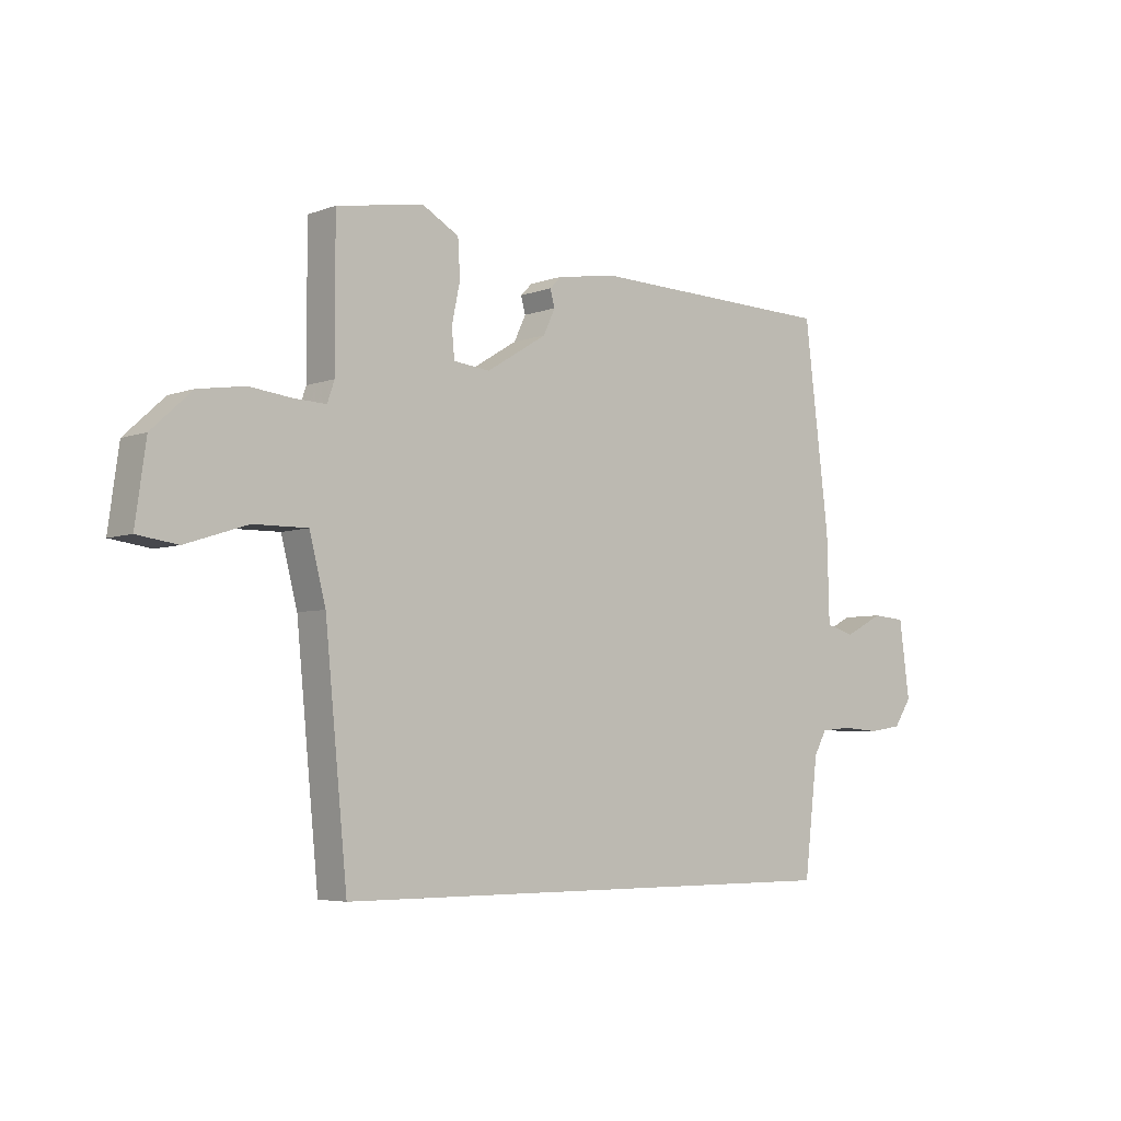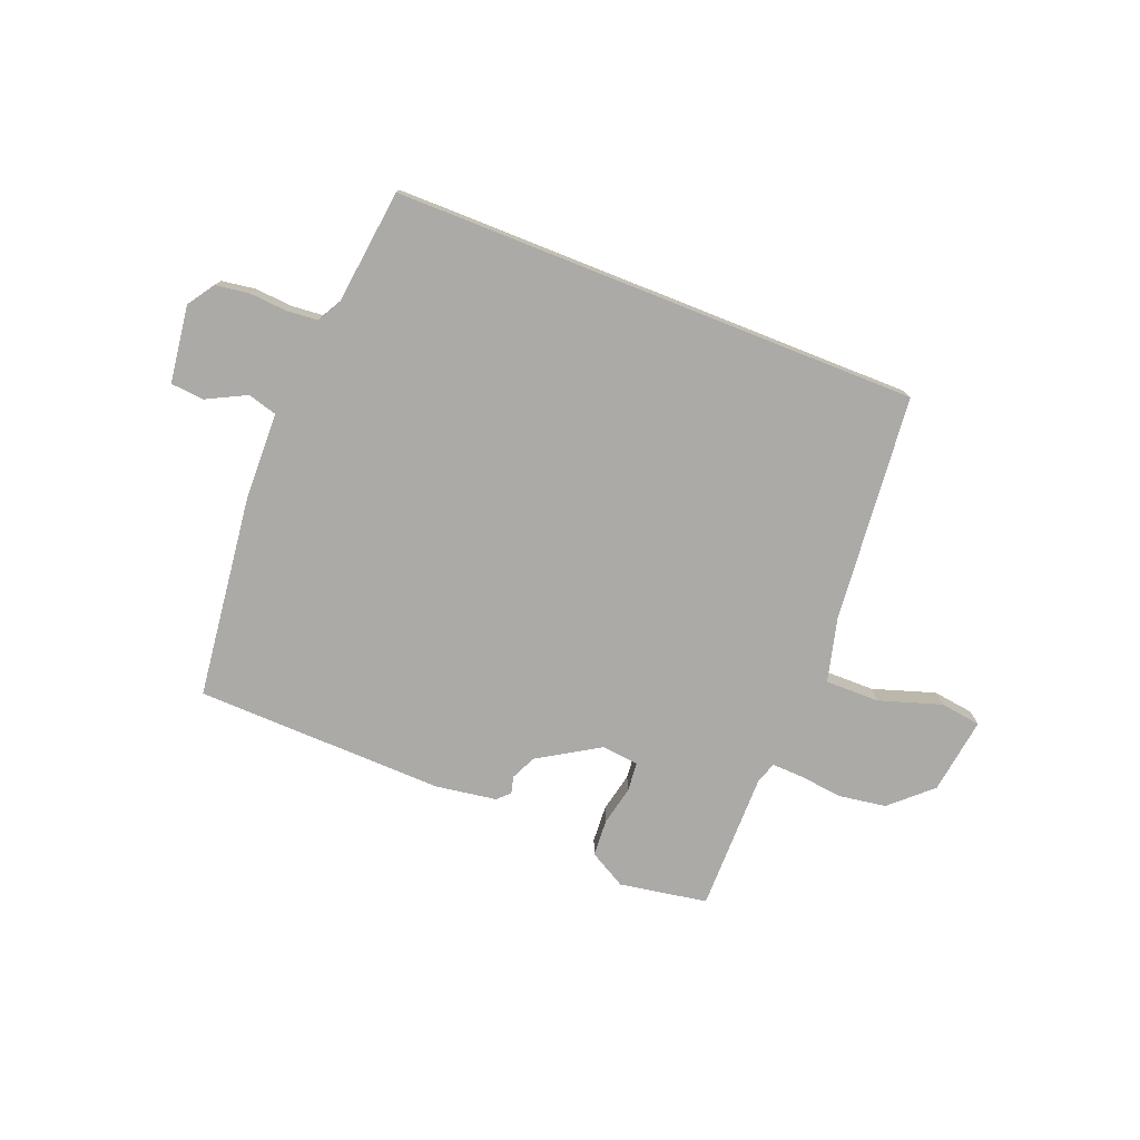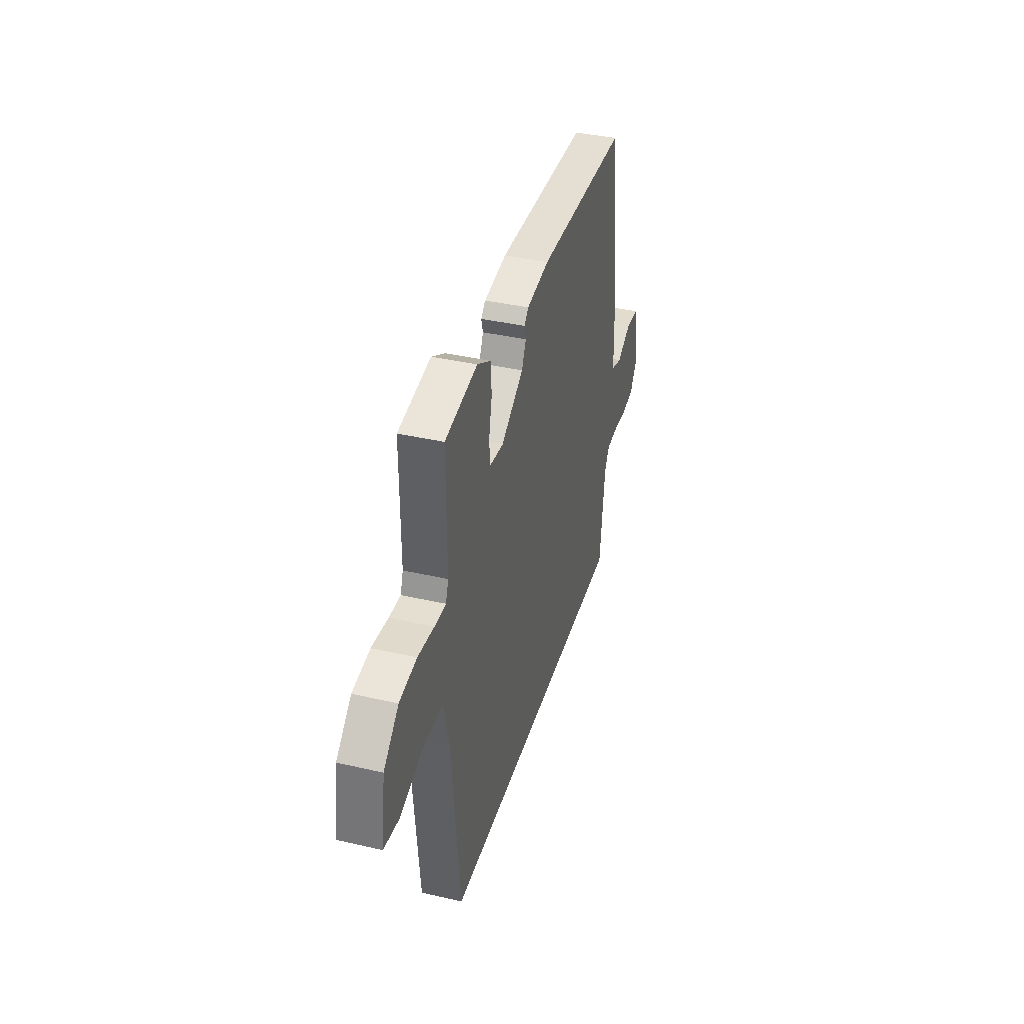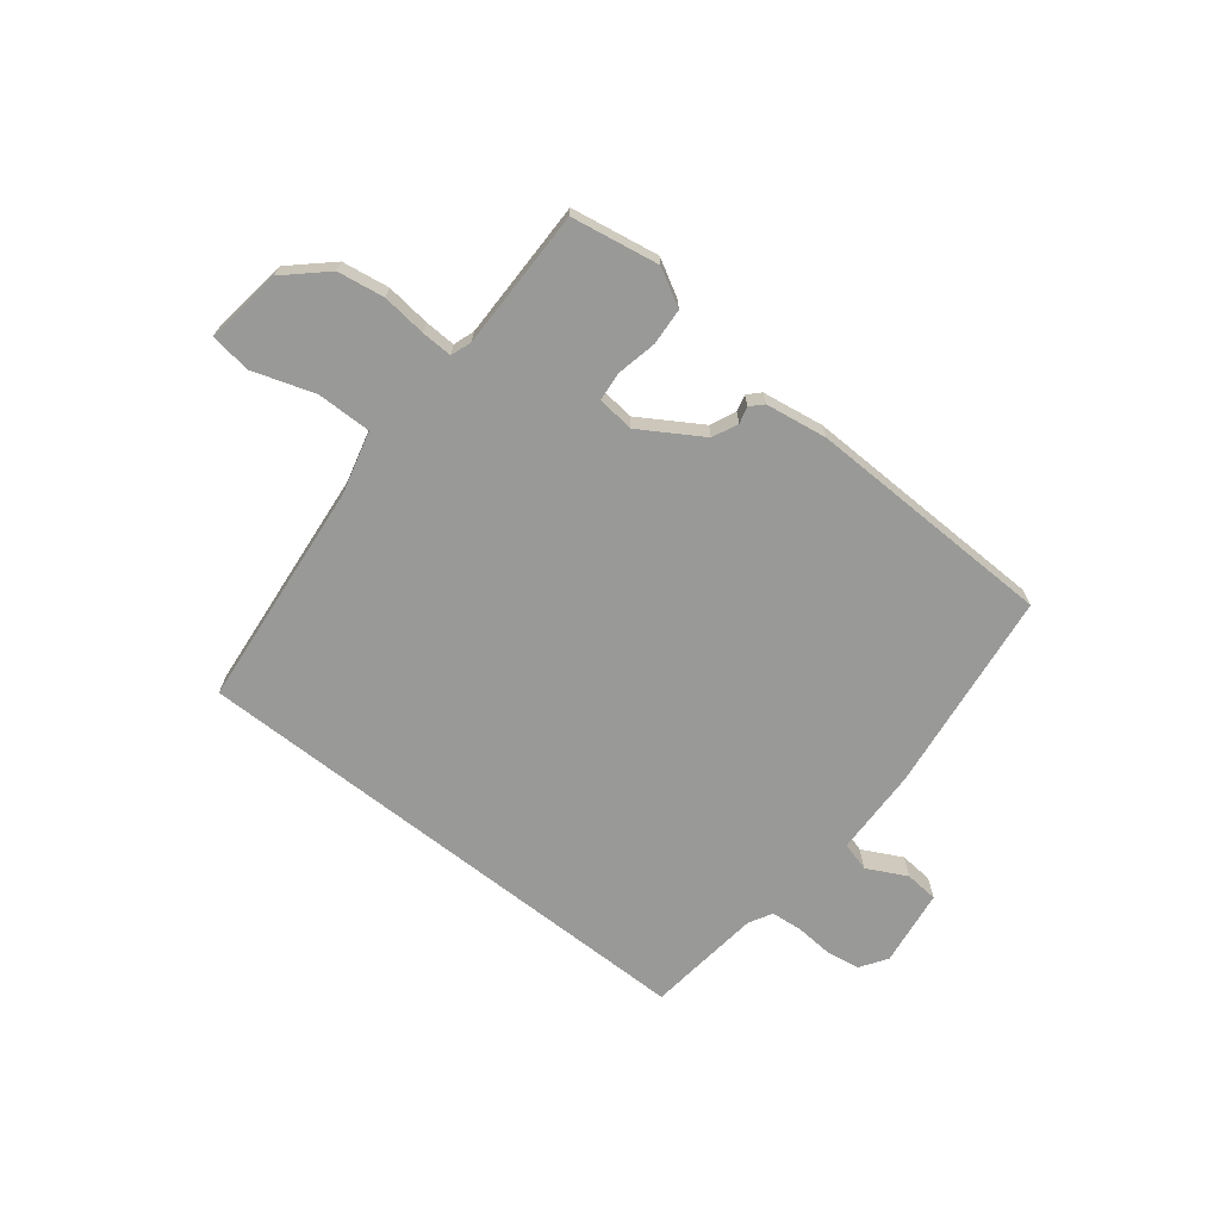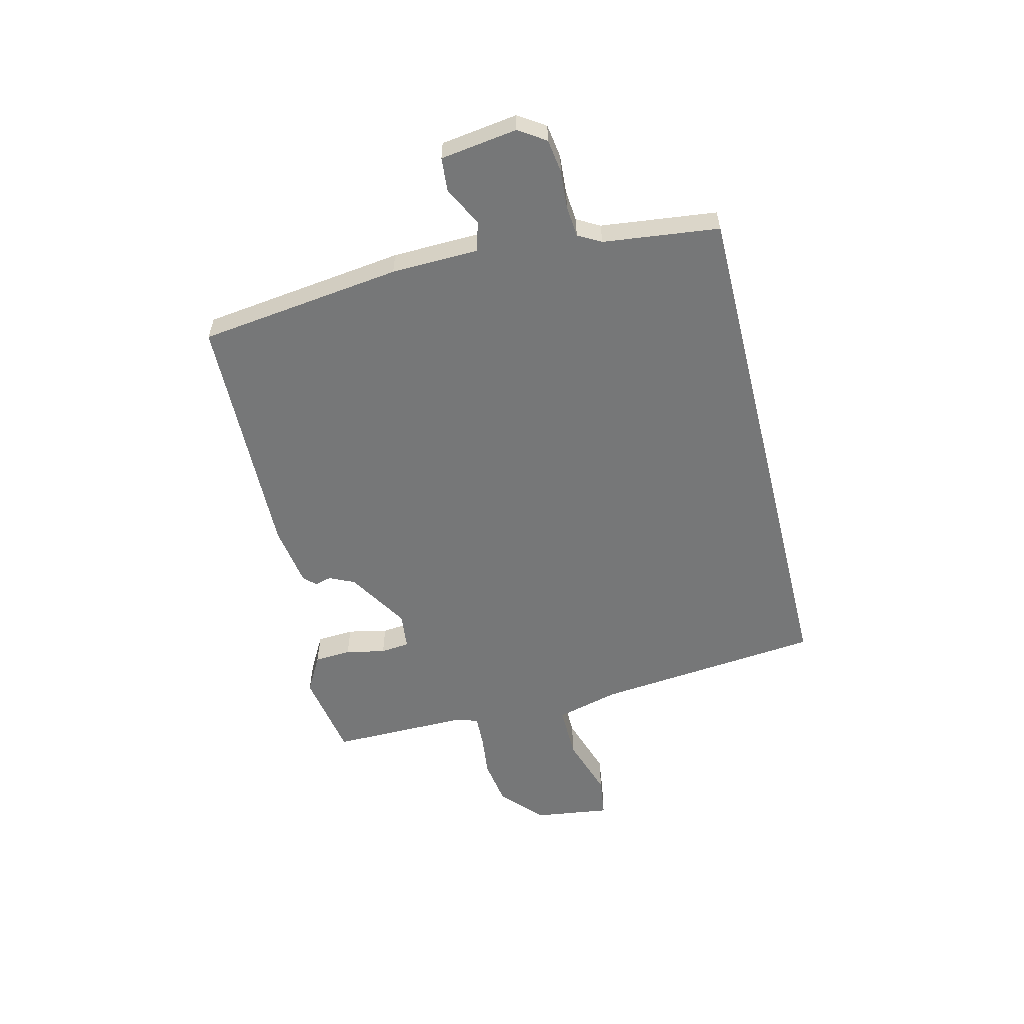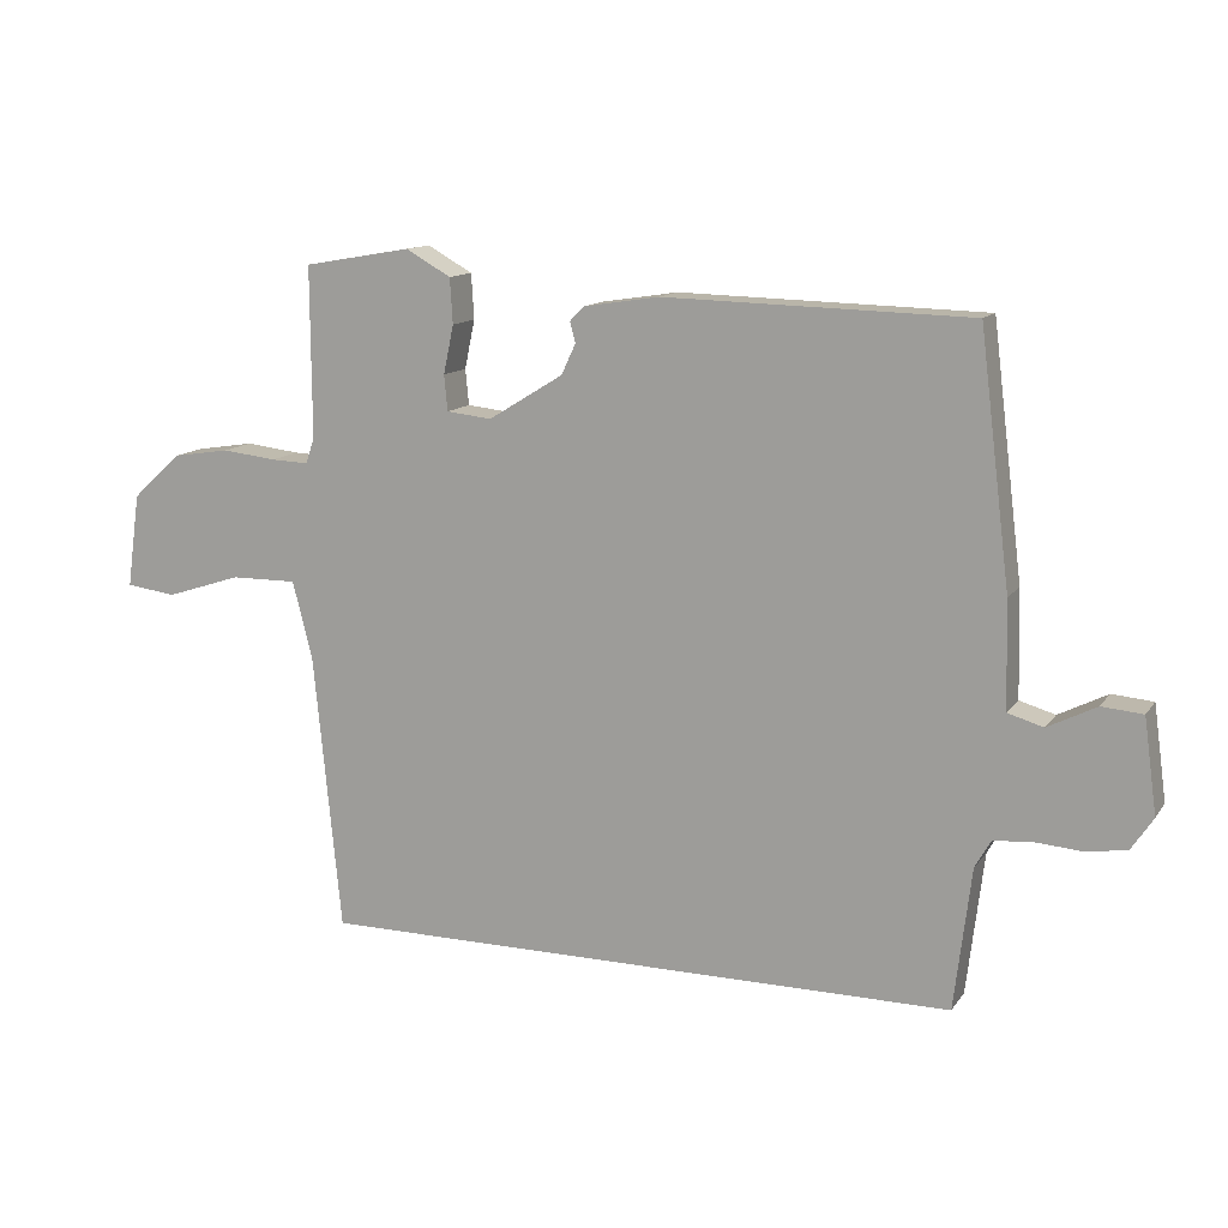
<metadata>
{"format":"obj","ext":"obj","renderer":"f3d","projection":"perspective","resolution":1024,"background":"white","views":[{"elev":-5.1,"azim":-41.1,"up":"+Z"},{"elev":-76.1,"azim":158.4,"up":"+Y"},{"elev":38.4,"azim":-73.8,"up":"+Z"},{"elev":-68.8,"azim":-38.2,"up":"+Y"},{"elev":-57.0,"azim":103.9,"up":"+Y"},{"elev":12.7,"azim":22.1,"up":"+Z"}]}
</metadata>
<code>
v 0.466 0.07 -0.5
v -0.474 0.07 -0.5
v -0.514 0.07 -0.093
v -0.543 0.07 0.02
v -0.64 0.07 0.019
v -0.751 0.07 -0.017
v -0.824 0.07 -0.007
v -0.805 0.07 0.13
v -0.733 0.07 0.196
v -0.649 0.07 0.209
v -0.57 0.07 0.2
v -0.515 0.07 0.198
v -0.502 0.07 0.235
v -0.503 0.07 0.485
v -0.346 0.07 0.512
v -0.28 0.07 0.475
v -0.276 0.07 0.409
v -0.291 0.07 0.338
v -0.286 0.07 0.286
v -0.22 0.07 0.279
v -0.111 0.07 0.346
v -0.09 0.07 0.391
v -0.098 0.07 0.421
v -0.077 0.07 0.442
v 0.033 0.07 0.459
v 0.479 0.07 0.448
v 0.524 0.07 0.084
v 0.528 0.07 -0.072
v 0.58 0.07 -0.087
v 0.651 0.07 -0.051
v 0.711 0.07 -0.056
v 0.73 0.07 -0.194
v 0.698 0.07 -0.242
v 0.638 0.07 -0.251
v 0.57 0.07 -0.246
v 0.514 0.07 -0.251
v 0.491 0.07 -0.292
v 0.466 0 -0.5
v -0.474 0 -0.5
v -0.514 0 -0.093
v -0.543 0 0.02
v -0.64 0 0.019
v -0.751 0 -0.017
v -0.824 0 -0.007
v -0.805 0 0.13
v -0.733 0 0.196
v -0.649 0 0.209
v -0.57 0 0.2
v -0.515 0 0.198
v -0.502 0 0.235
v -0.503 0 0.485
v -0.346 0 0.512
v -0.28 0 0.475
v -0.276 0 0.409
v -0.291 0 0.338
v -0.286 0 0.286
v -0.22 0 0.279
v -0.111 0 0.346
v -0.09 0 0.391
v -0.098 0 0.421
v -0.077 0 0.442
v 0.033 0 0.459
v 0.479 0 0.448
v 0.524 0 0.084
v 0.528 0 -0.072
v 0.58 0 -0.087
v 0.651 0 -0.051
v 0.711 0 -0.056
v 0.73 0 -0.194
v 0.698 0 -0.242
v 0.638 0 -0.251
v 0.57 0 -0.246
v 0.514 0 -0.251
v 0.491 0 -0.292
f 32 33 34 35
f 32 35 36
f 29 30 31 32
f 28 29 32 36
f 27 28 36 37
f 22 23 24 25
f 21 22 25 26
f 20 21 26 27
f 15 16 17 18
f 13 14 15 18
f 12 13 18 19
f 8 9 10 11
f 8 11 12
f 5 6 7 8
f 4 5 8 12
f 3 4 12 19
f 19 20 27 37
f 3 19 37
f 1 2 3 37
f 72 71 70 69
f 73 72 69
f 69 68 67 66
f 73 69 66 65
f 74 73 65 64
f 62 61 60 59
f 63 62 59 58
f 64 63 58 57
f 55 54 53 52
f 55 52 51 50
f 56 55 50 49
f 48 47 46 45
f 49 48 45
f 45 44 43 42
f 49 45 42 41
f 56 49 41 40
f 74 64 57 56
f 74 56 40
f 74 40 39 38
f 1 38 39 2
f 2 39 40 3
f 3 40 41 4
f 4 41 42 5
f 5 42 43 6
f 6 43 44 7
f 7 44 45 8
f 8 45 46 9
f 9 46 47 10
f 10 47 48 11
f 11 48 49 12
f 12 49 50 13
f 13 50 51 14
f 14 51 52 15
f 15 52 53 16
f 16 53 54 17
f 17 54 55 18
f 18 55 56 19
f 19 56 57 20
f 20 57 58 21
f 21 58 59 22
f 22 59 60 23
f 23 60 61 24
f 24 61 62 25
f 25 62 63 26
f 26 63 64 27
f 27 64 65 28
f 28 65 66 29
f 29 66 67 30
f 30 67 68 31
f 31 68 69 32
f 32 69 70 33
f 33 70 71 34
f 34 71 72 35
f 35 72 73 36
f 36 73 74 37
f 37 74 38 1

</code>
